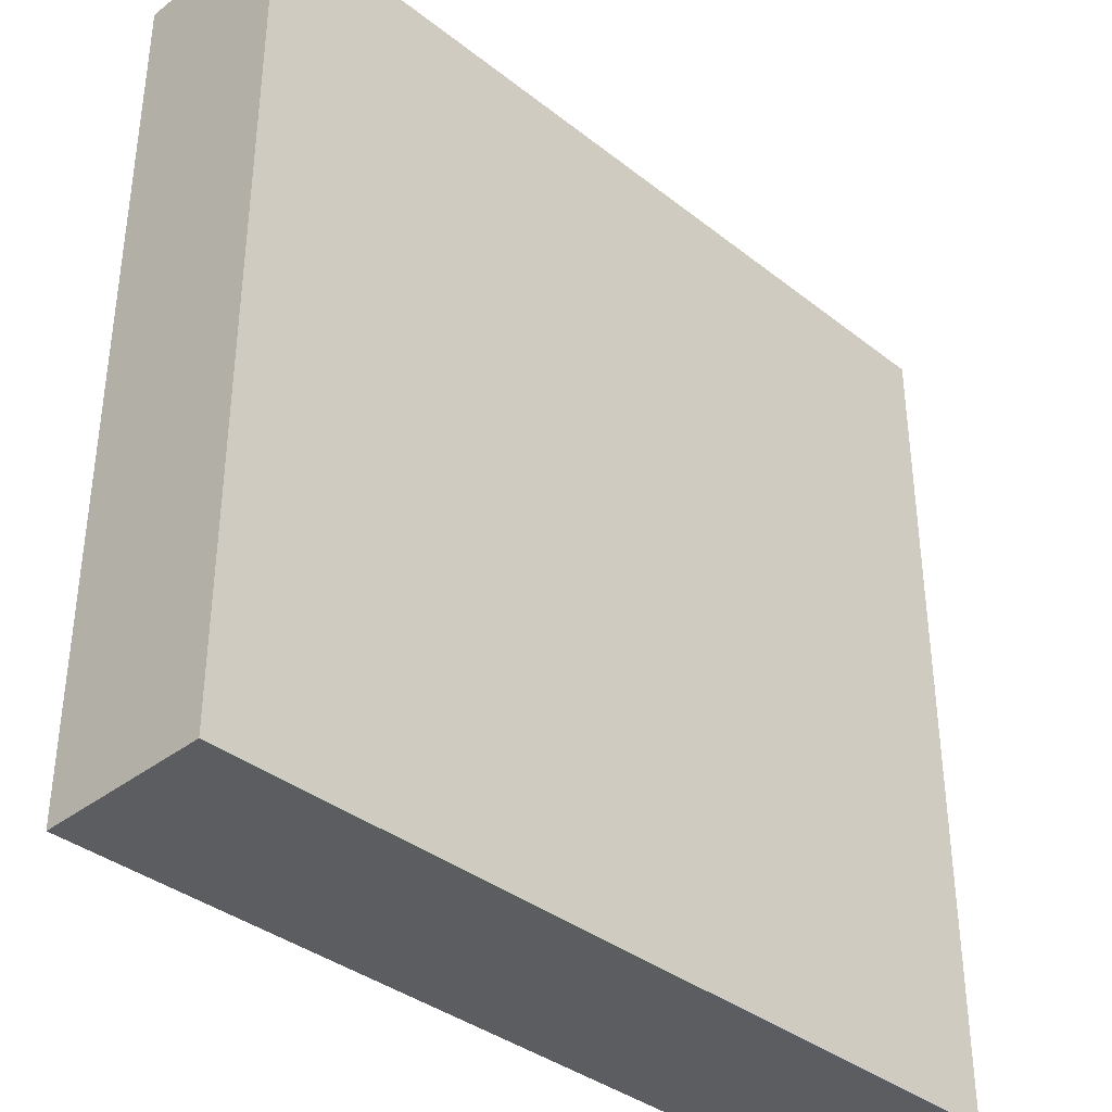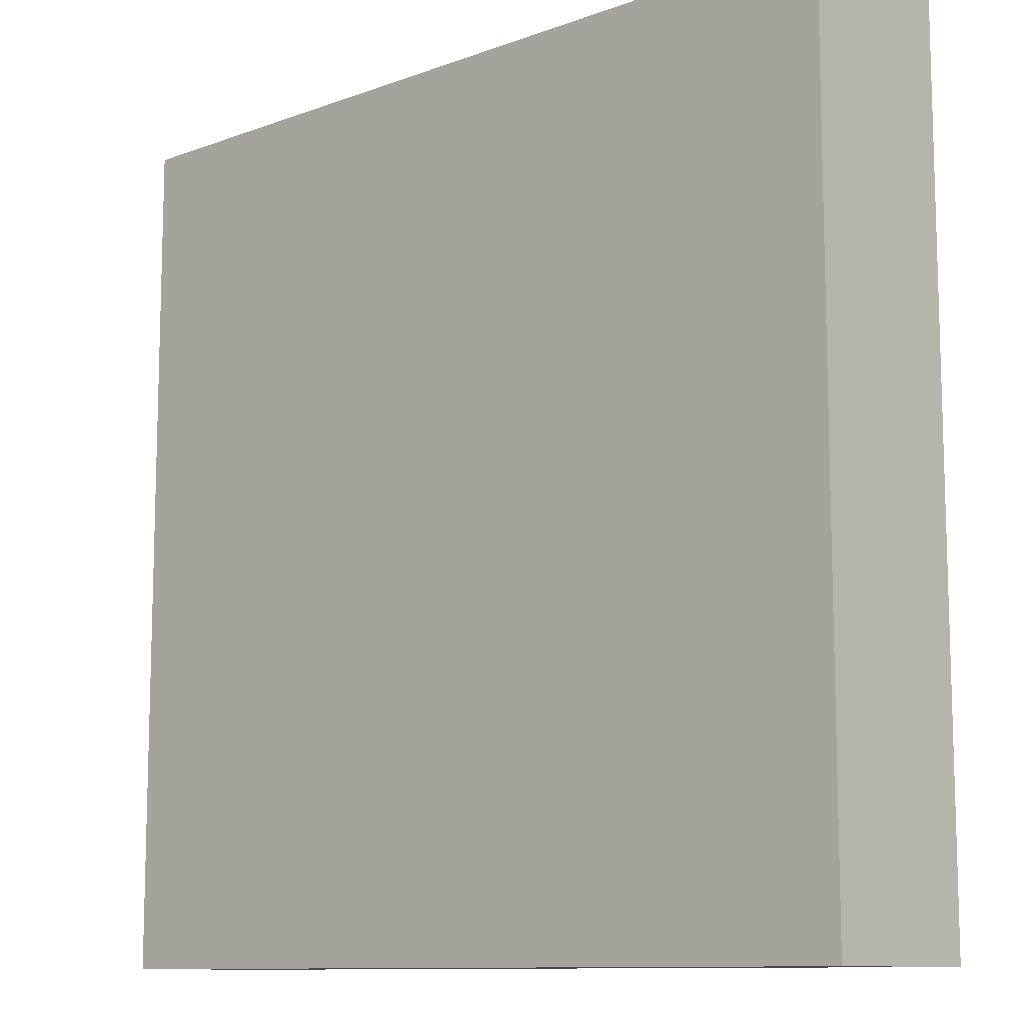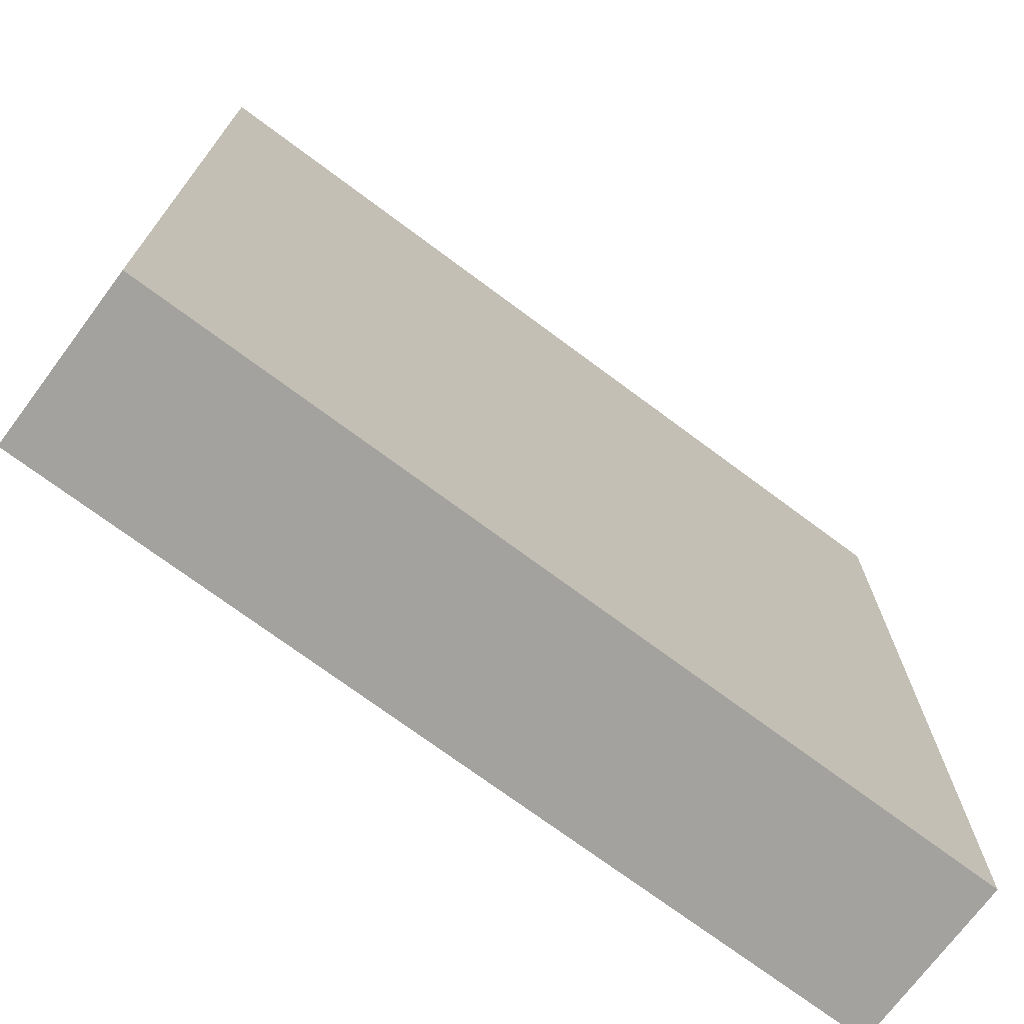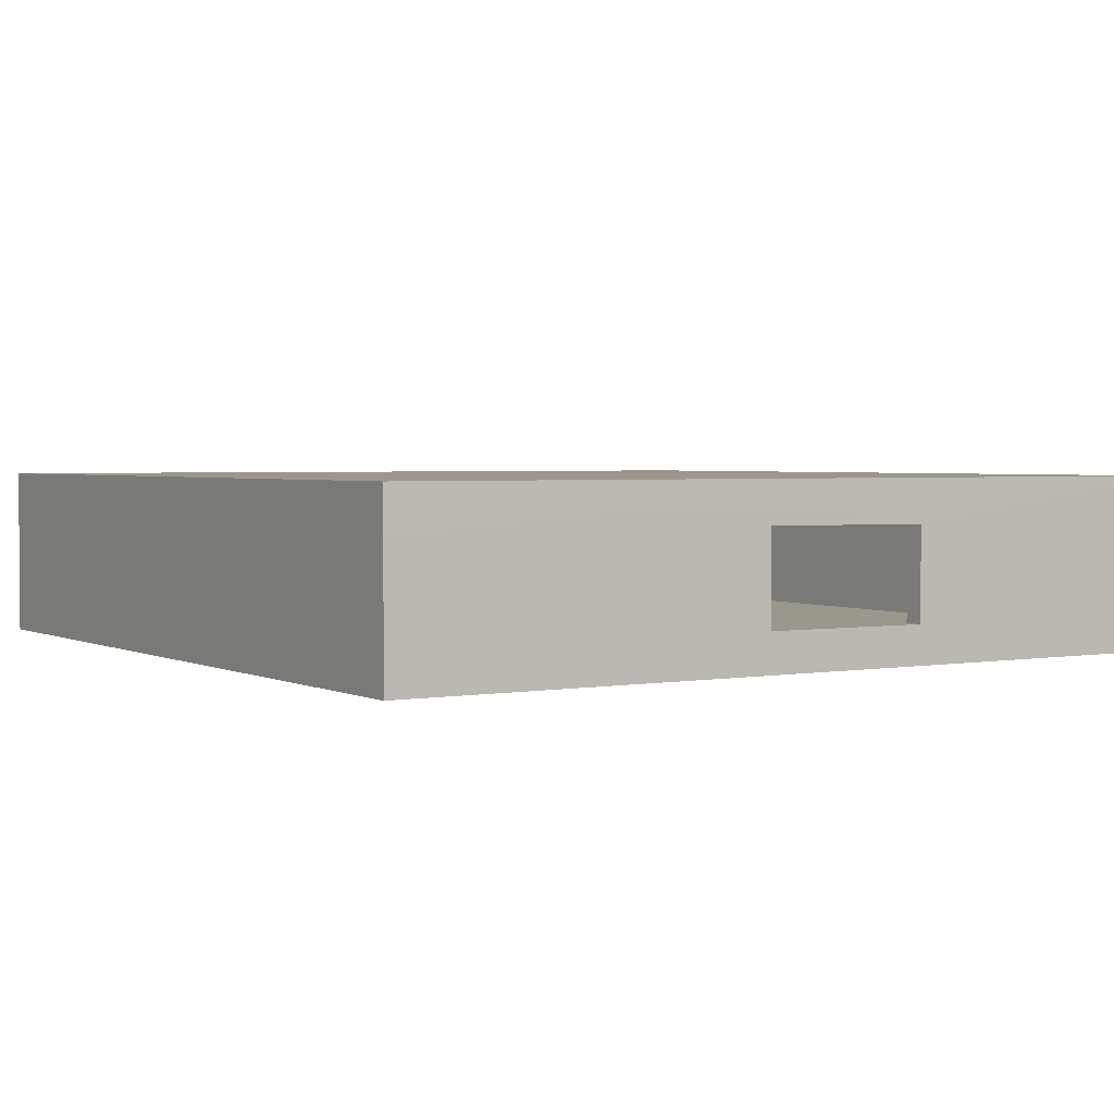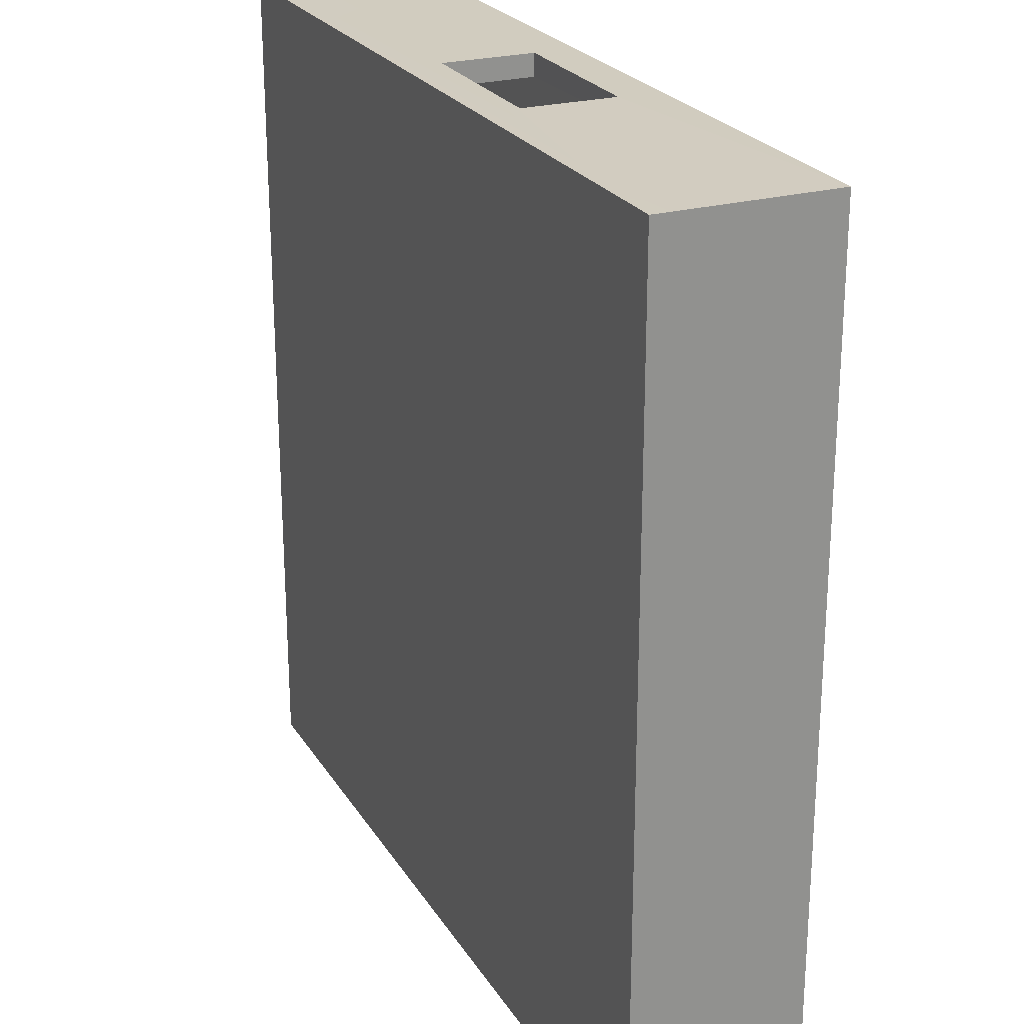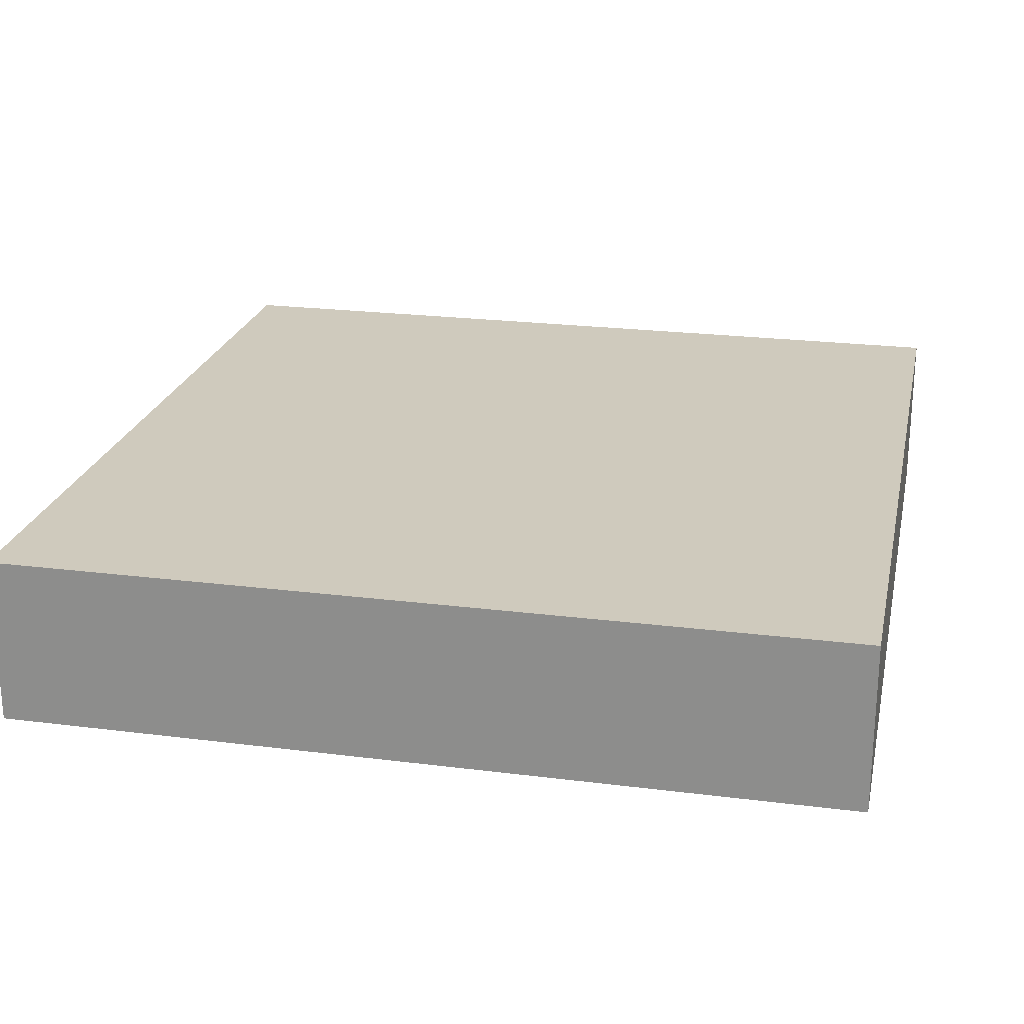
<metadata>
{"format":"obj","ext":"obj","renderer":"f3d","projection":"perspective","resolution":1024,"background":"white","views":[{"elev":-37.0,"azim":134.8,"up":"+Z"},{"elev":-10.7,"azim":42.4,"up":"+Z"},{"elev":-72.6,"azim":143.3,"up":"+Z"},{"elev":2.6,"azim":-32.1,"up":"+Y"},{"elev":24.2,"azim":65.5,"up":"+Z"},{"elev":22.9,"azim":102.2,"up":"+Y"}]}
</metadata>
<code>
o House_Facade_House
v -1.143 1.044 10.01
v -1.13 -1.097 10.01
v -10 -2 10
v -10 2 10
v -10 2 -10
v -10 -2 -10
v 10 2 -10
v 10 -2 -10
v 10 2 10
v 10 -2 10
v 2.814 -1.112 10.01
v 2.836 1.018 10.01
v -9.492 1.6 9.583
f 3 4 5 6
f 6 5 7 8
f 8 7 9 10
f 6 8 10 3
f 7 5 4 9
f 1 4 3 2
f 10 11 2 3
f 10 9 12 11
f 9 4 1 12
l 9 13
o inside
v -9.492 -1.6 9.583
v -9.492 -1.6 -9.583
v -9.492 1.6 -9.583
v -9.492 1.6 9.583
v 9.492 -1.6 -9.583
v 9.492 1.6 -9.583
v 9.492 -1.6 9.583
v 9.492 1.6 9.583
v -6.692 1.6 9.583
v -1.143 1.044 9.492
v 2.835 1.018 9.583
v -1.13 -1.097 9.492
v 2.813 -1.112 9.583
f 14 15 16 17
f 15 18 19 16
f 18 20 21 19
f 19 21 22 17 16
f 23 17 21 24
f 23 25 14 17
f 26 24 21 20
f 26 20 14 25
f 15 14 20 18
o opening
v 2.835 1.018 9.583
v 2.835 1.018 10
v -1.143 1.044 10.01
v -1.143 1.044 9.492
v -1.13 -1.097 10.01
v -1.13 -1.097 9.492
v 2.813 -1.112 9.583
v 2.814 -1.112 10.01
v 2.836 1.018 10.01
f 27 28 29 30
f 30 29 31 32
f 33 34 35 27
f 33 32 31 34

</code>
